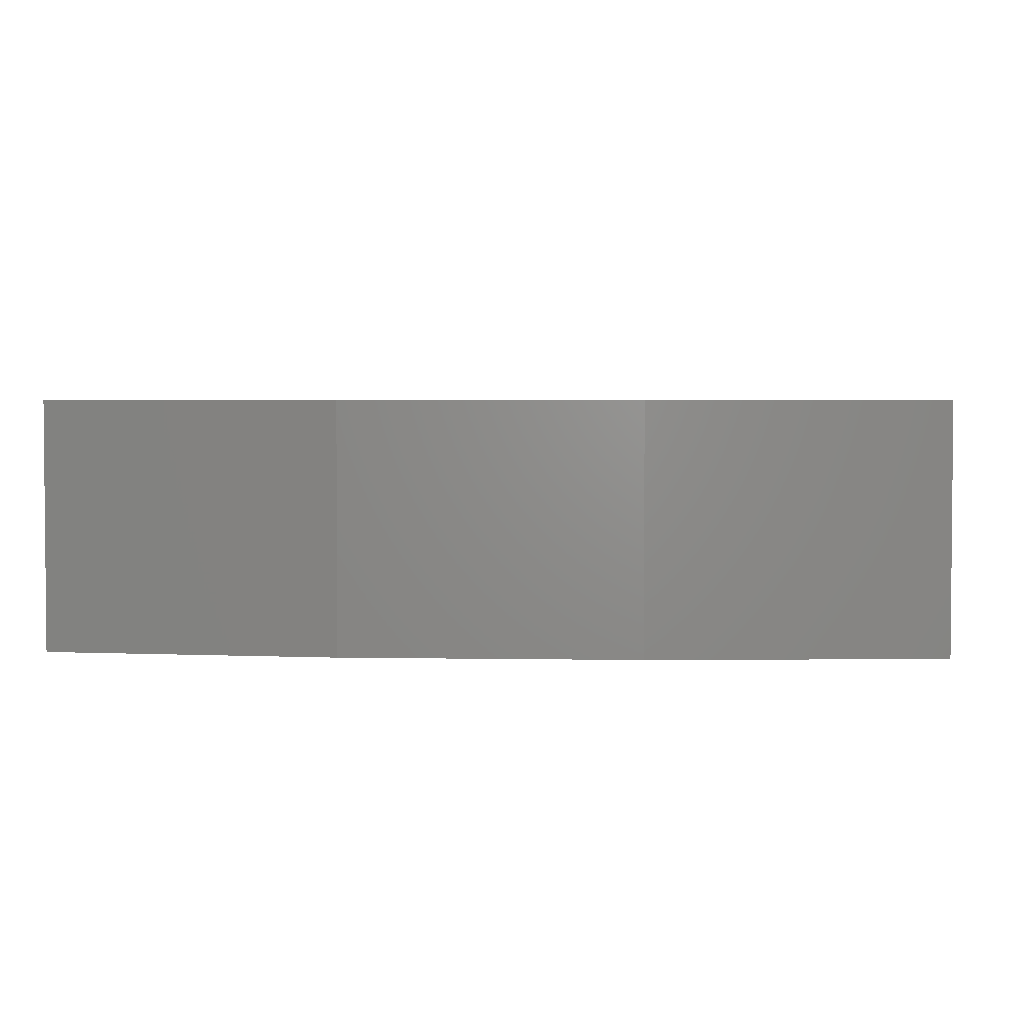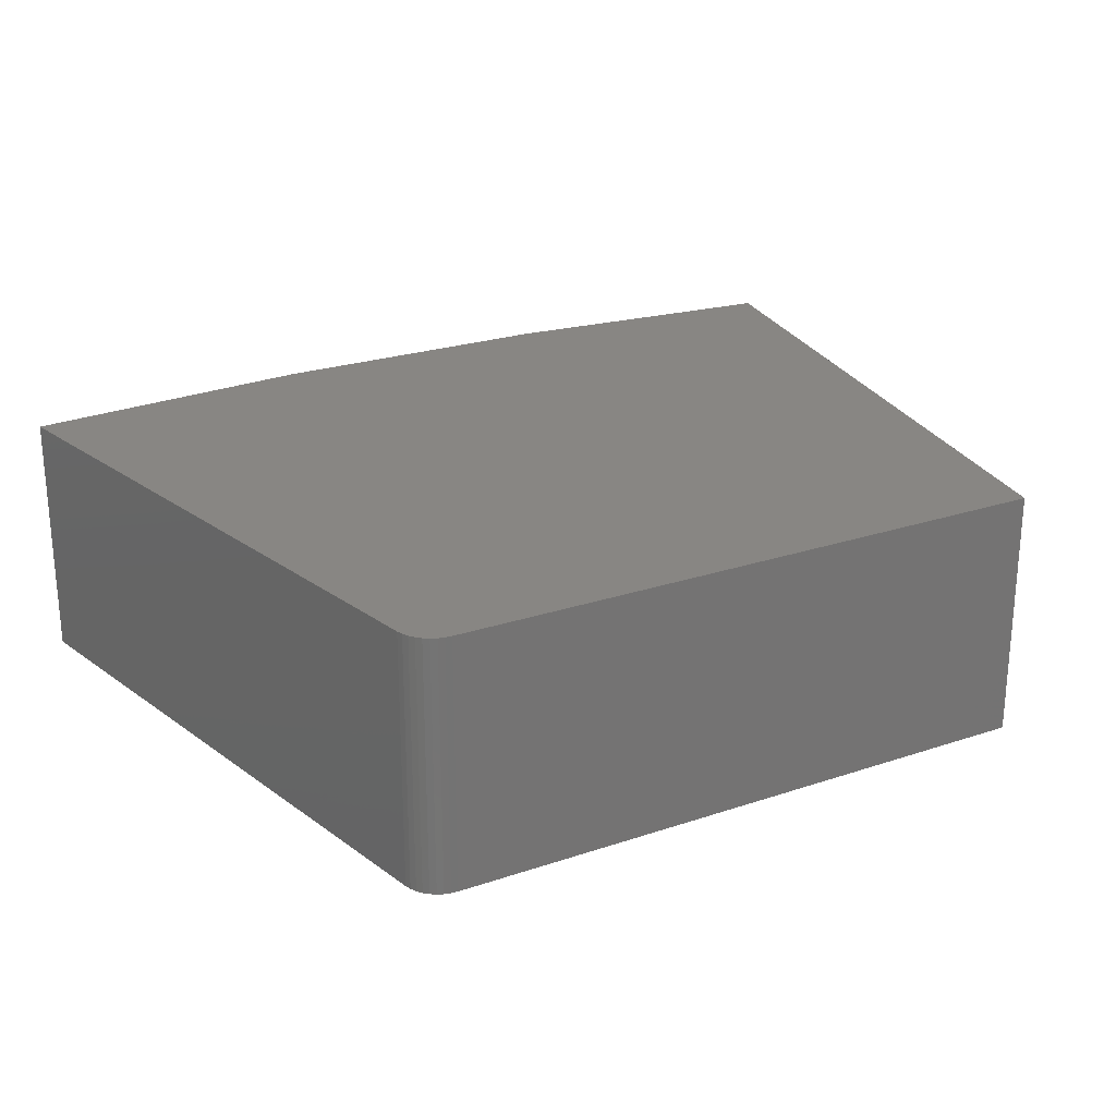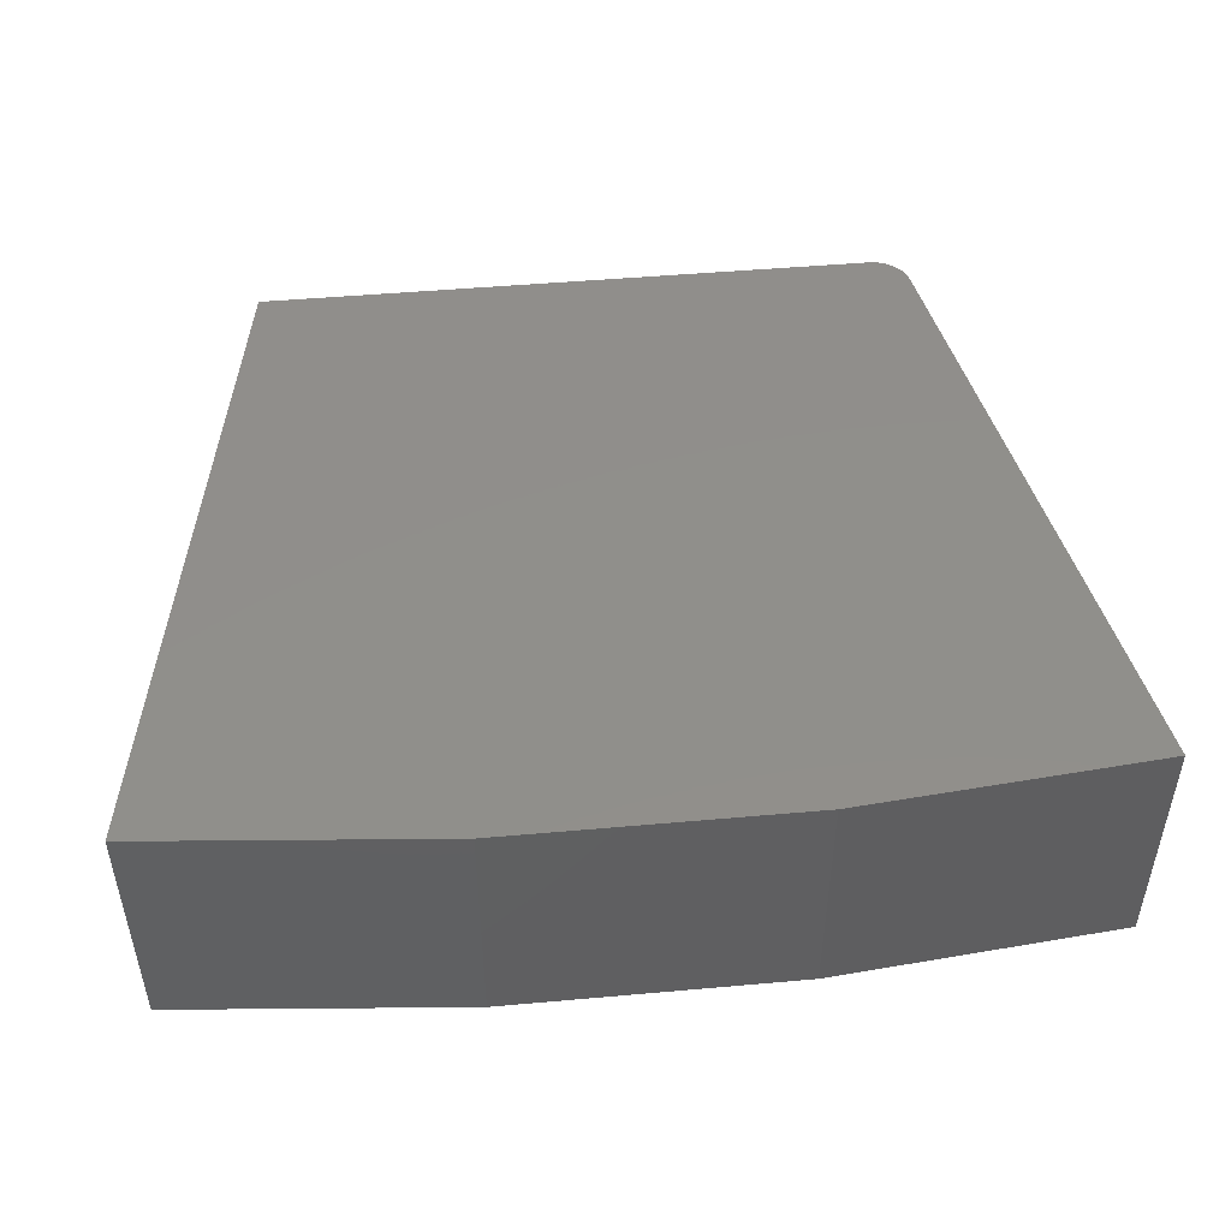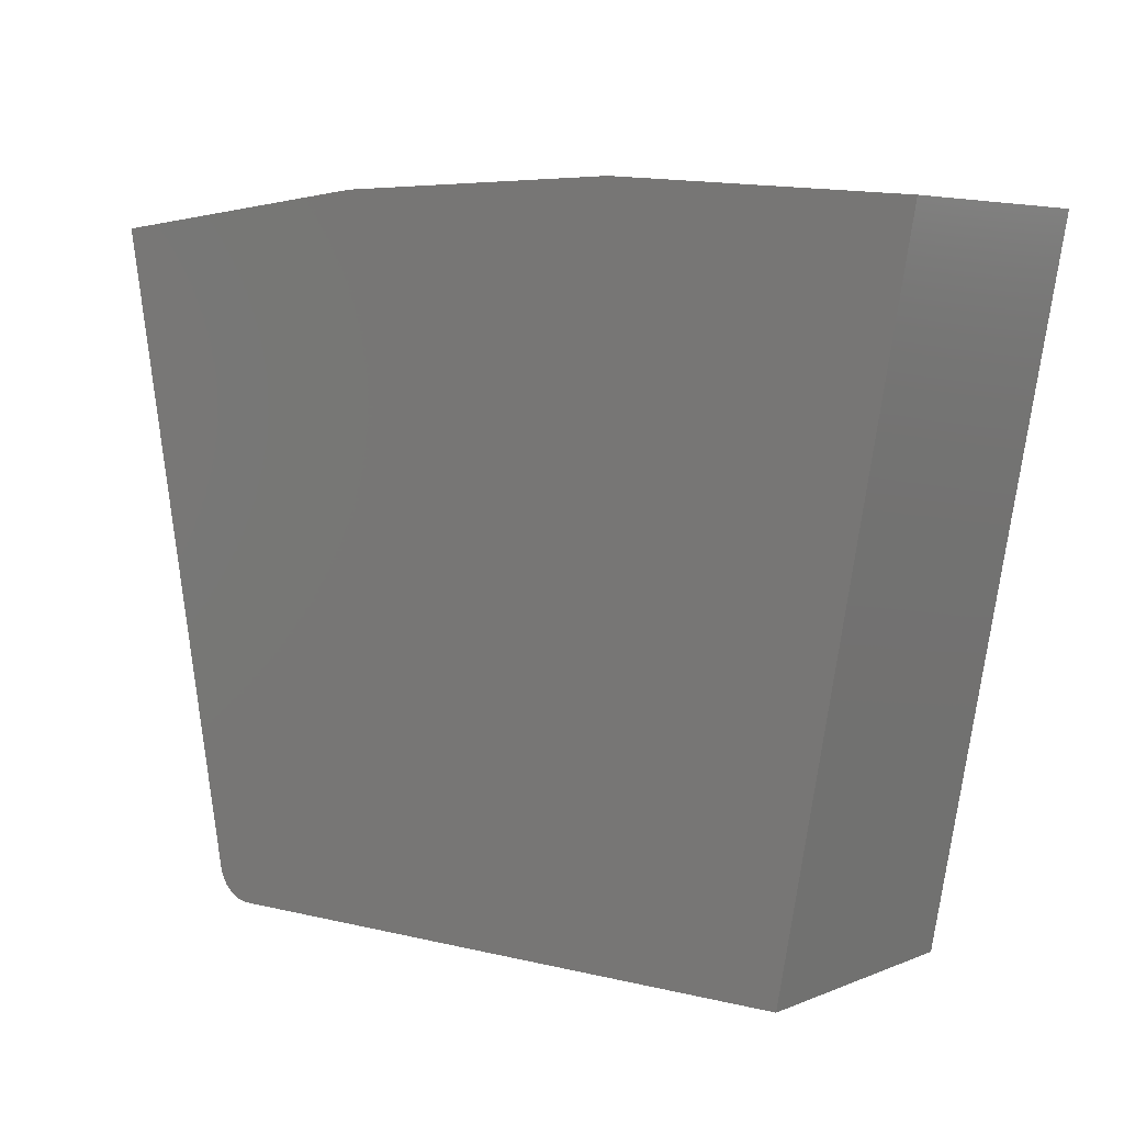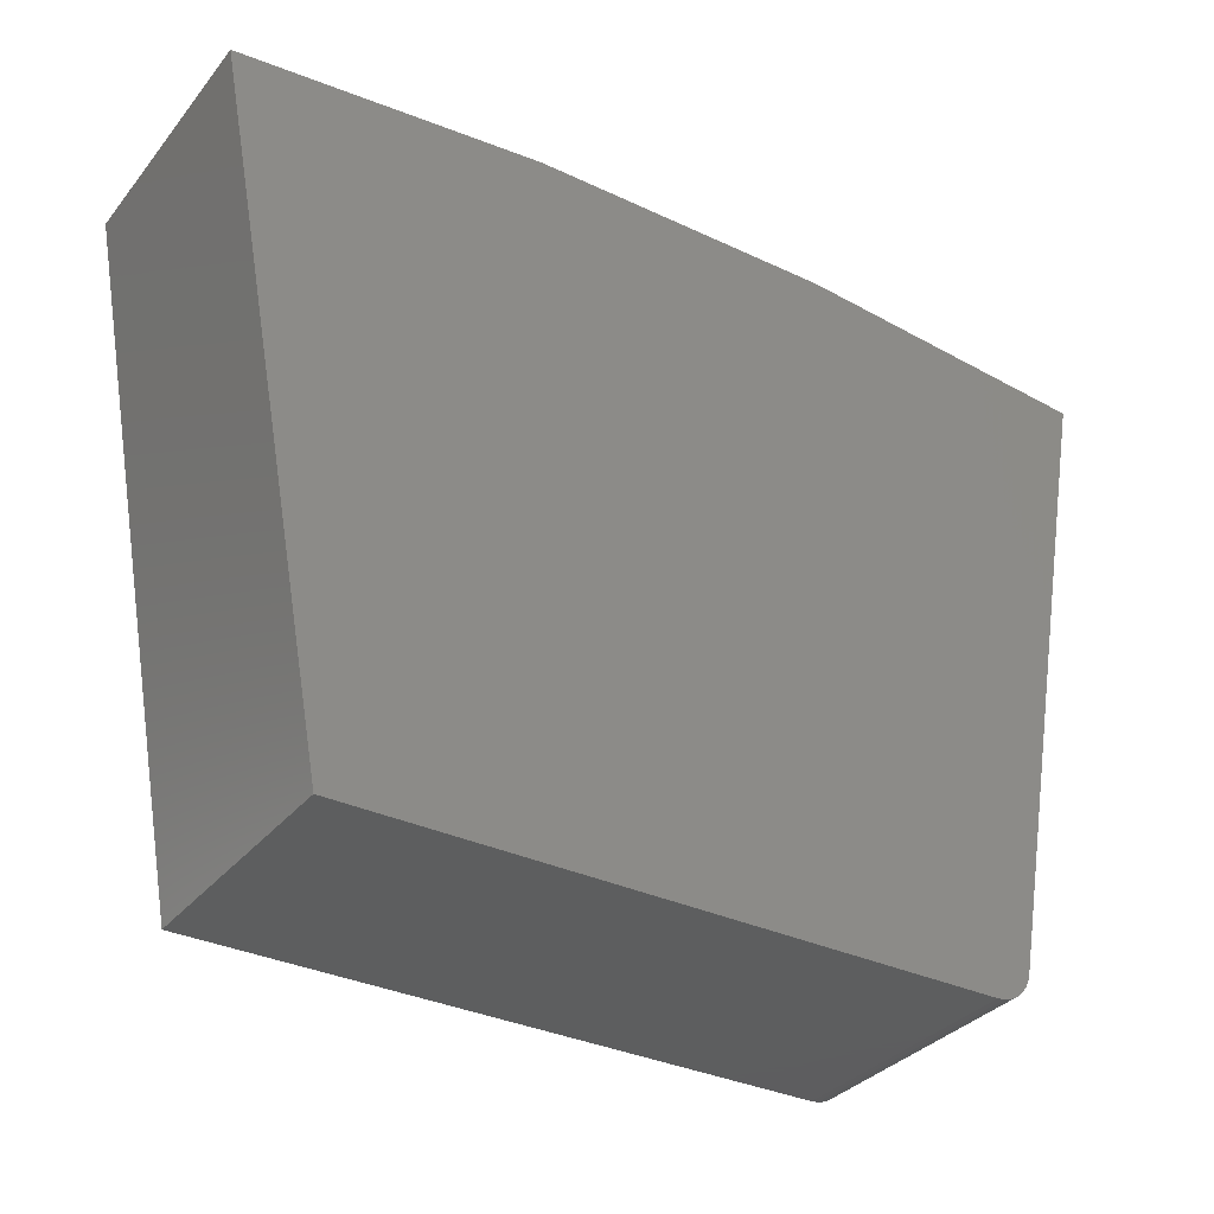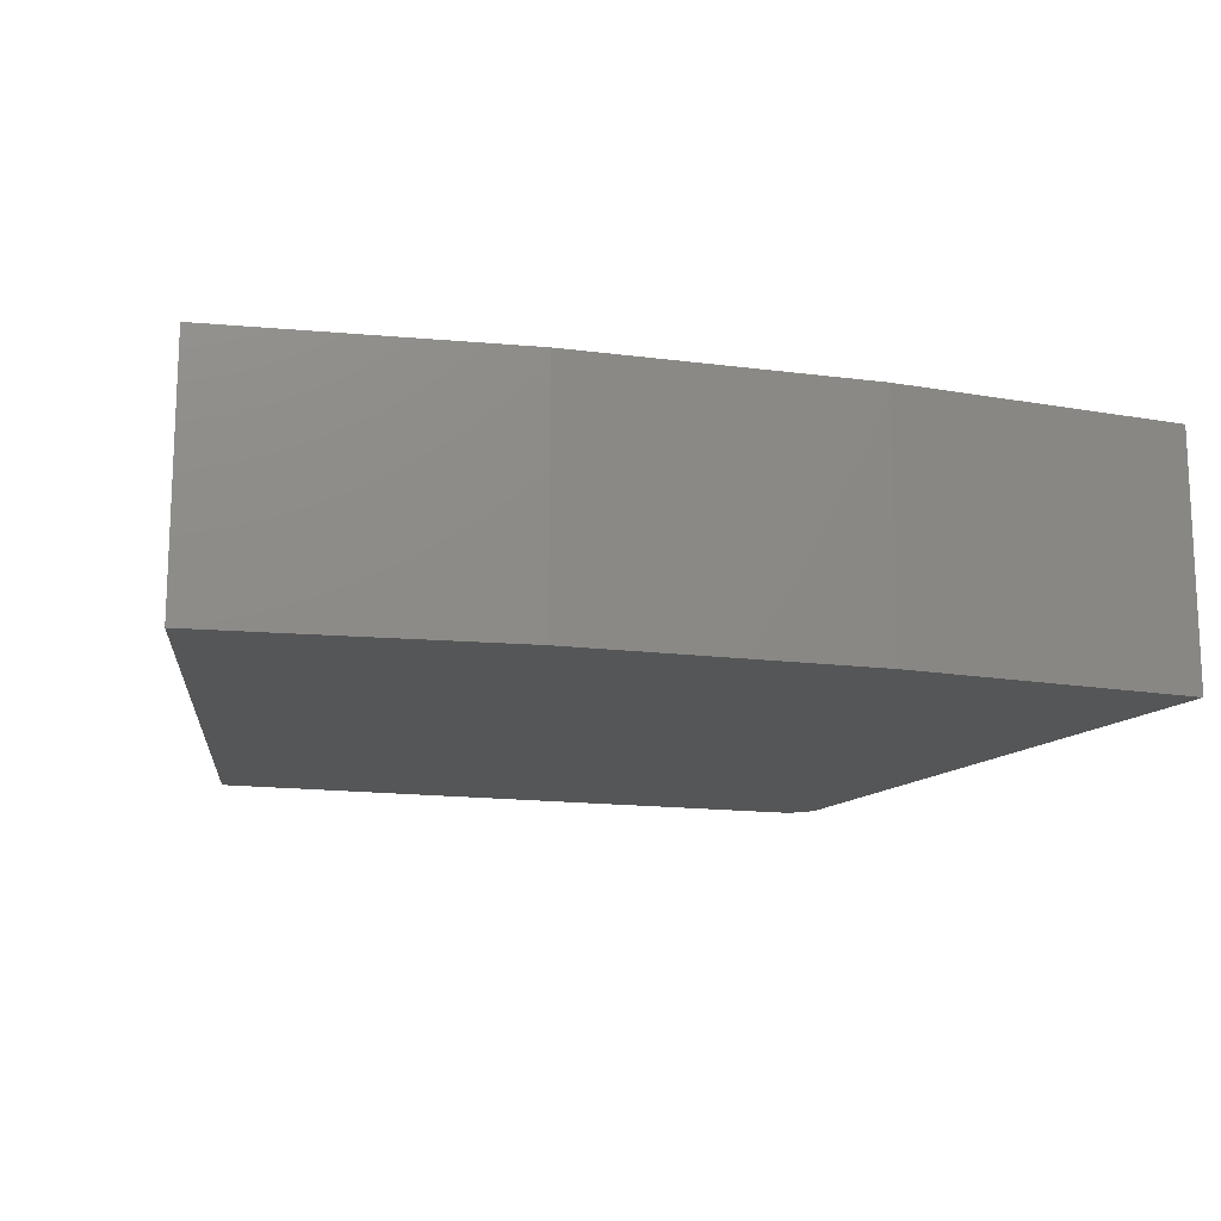
<metadata>
{"format":"stl","ext":"stl","renderer":"f3d","projection":"perspective","resolution":1024,"background":"white","views":[{"elev":2.9,"azim":-176.4,"up":"+Z"},{"elev":24.0,"azim":-29.3,"up":"+Z"},{"elev":48.1,"azim":174.3,"up":"+Z"},{"elev":5.3,"azim":38.6,"up":"+Y"},{"elev":-33.5,"azim":147.2,"up":"+Y"},{"elev":-14.7,"azim":164.0,"up":"+Z"}]}
</metadata>
<code>
# stl→obj: 28 verts, 52 faces
v 0.75 0.5234 0.4219
v 0.2507 0.5685 0.4219
v -0.2507 0.5685 0.4219
v -0.75 0.5234 0.4219
v -0.5542 -0.5307 0.4219
v -0.5513 -0.5412 0.4219
v -0.5467 -0.5509 0.4219
v -0.5404 -0.5598 0.4219
v -0.5327 -0.5674 0.4219
v -0.5238 -0.5736 0.4219
v -0.514 -0.5781 0.4219
v -0.5036 -0.5809 0.4219
v -0.4928 -0.5818 0.4219
v 0.5447 -0.5818 0.4219
v 0.75 0.5234 0
v 0.5447 -0.5818 0
v -0.4928 -0.5818 0
v -0.5036 -0.5809 0
v -0.514 -0.5781 0
v -0.5238 -0.5736 0
v -0.5327 -0.5674 0
v -0.5404 -0.5598 0
v -0.5467 -0.5509 0
v -0.5513 -0.5412 0
v -0.5542 -0.5307 0
v -0.75 0.5234 0
v -0.2507 0.5685 0
v 0.2507 0.5685 0
f 1 2 3
f 1 3 4
f 1 4 5
f 1 5 6
f 1 6 7
f 1 7 8
f 1 8 9
f 1 9 10
f 1 10 11
f 1 11 12
f 1 12 13
f 1 13 14
f 15 16 17
f 15 17 18
f 15 18 19
f 15 19 20
f 15 20 21
f 15 21 22
f 15 22 23
f 15 23 24
f 15 24 25
f 15 25 26
f 15 26 27
f 15 27 28
f 13 17 14
f 14 17 16
f 4 26 5
f 5 26 25
f 17 13 18
f 18 13 12
f 18 12 19
f 19 12 11
f 19 11 20
f 20 11 10
f 20 10 21
f 21 10 9
f 21 9 22
f 22 9 8
f 22 8 23
f 23 8 7
f 23 7 24
f 24 7 6
f 24 6 25
f 25 6 5
f 26 4 27
f 27 4 3
f 27 3 28
f 28 3 2
f 28 2 15
f 15 2 1
f 14 16 1
f 1 16 15

</code>
